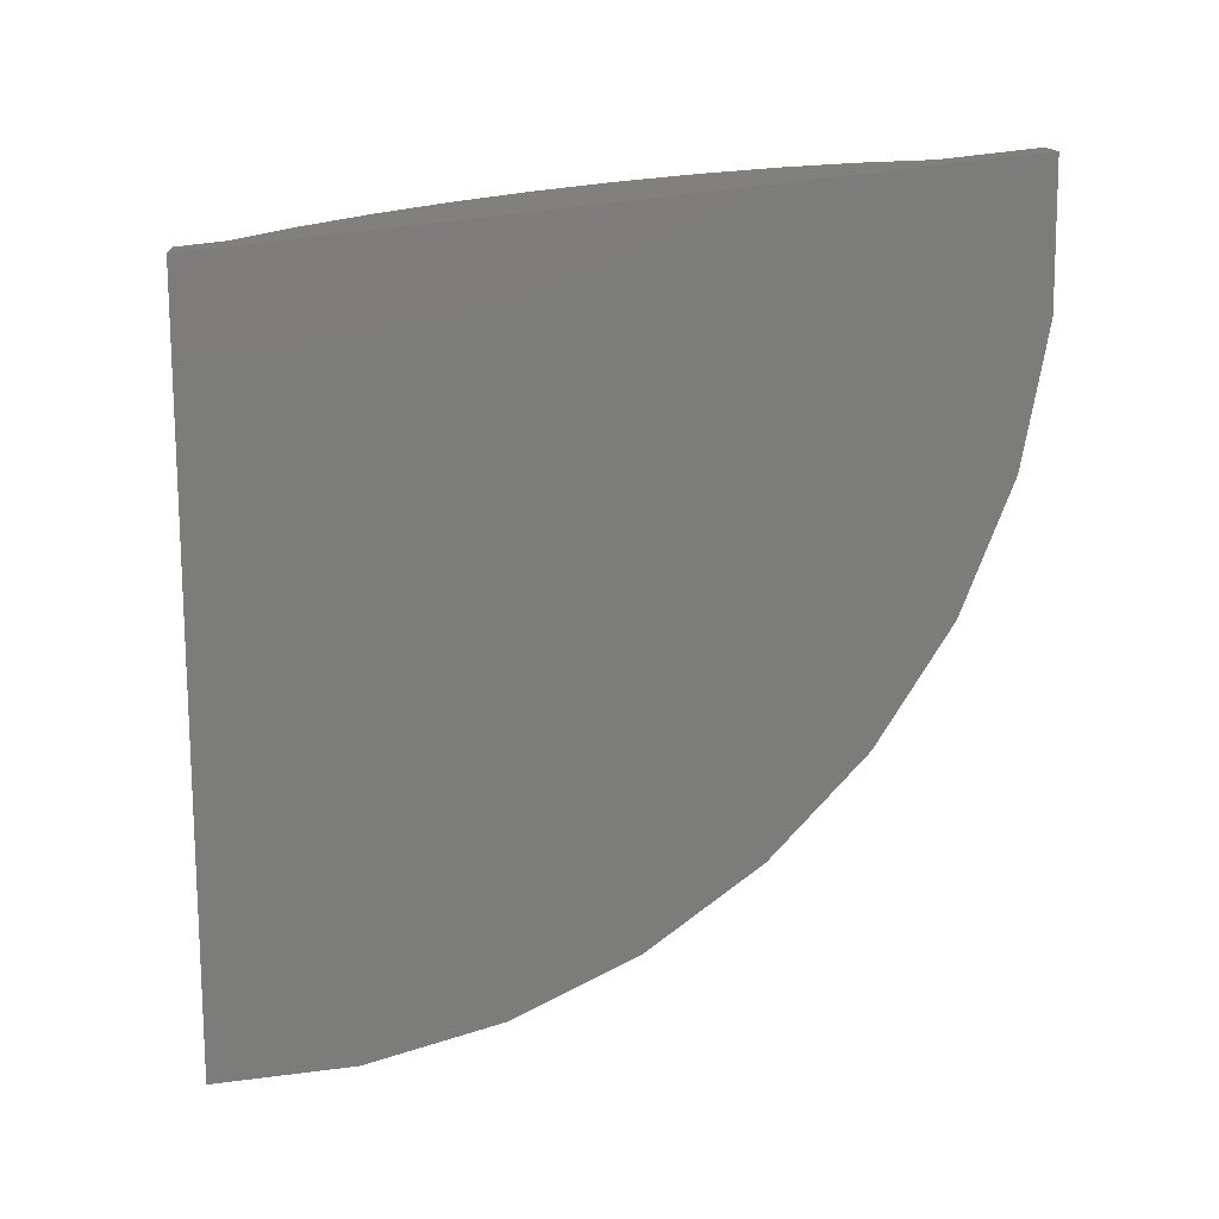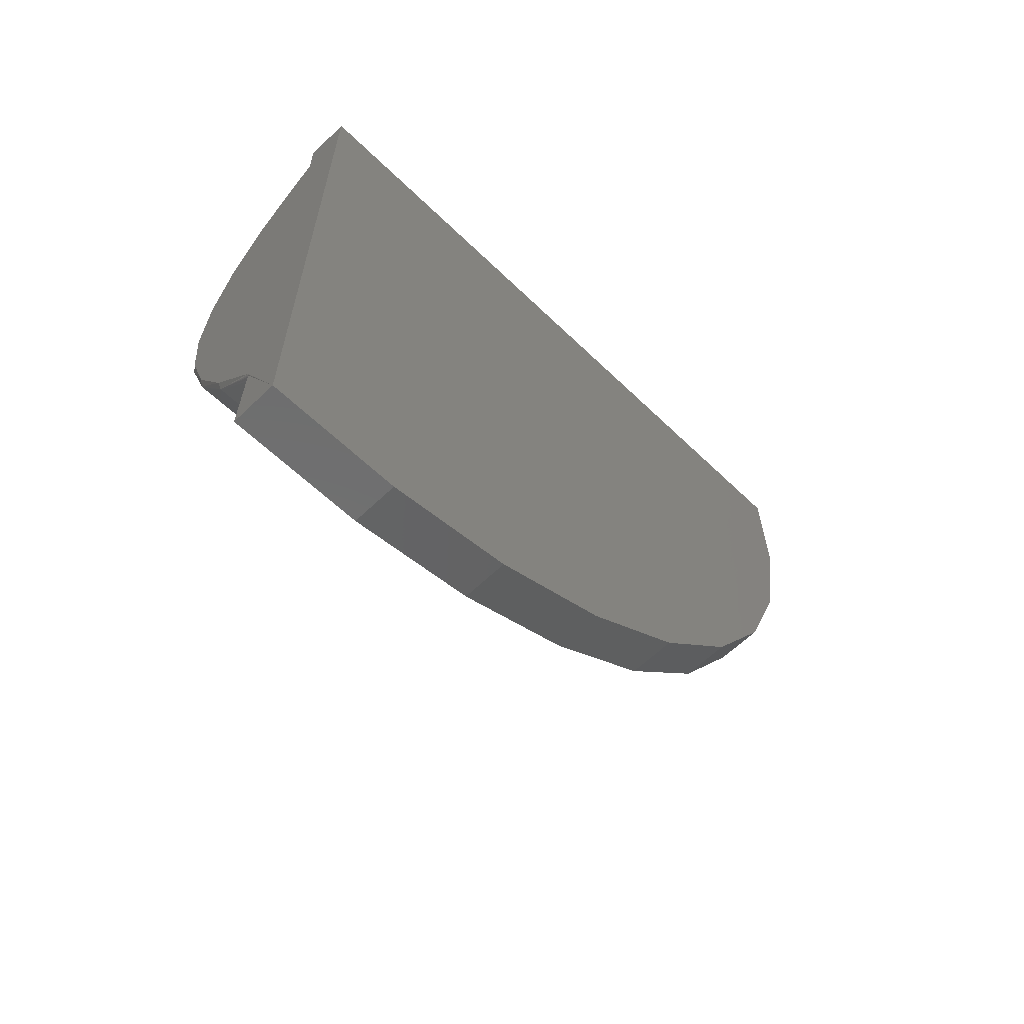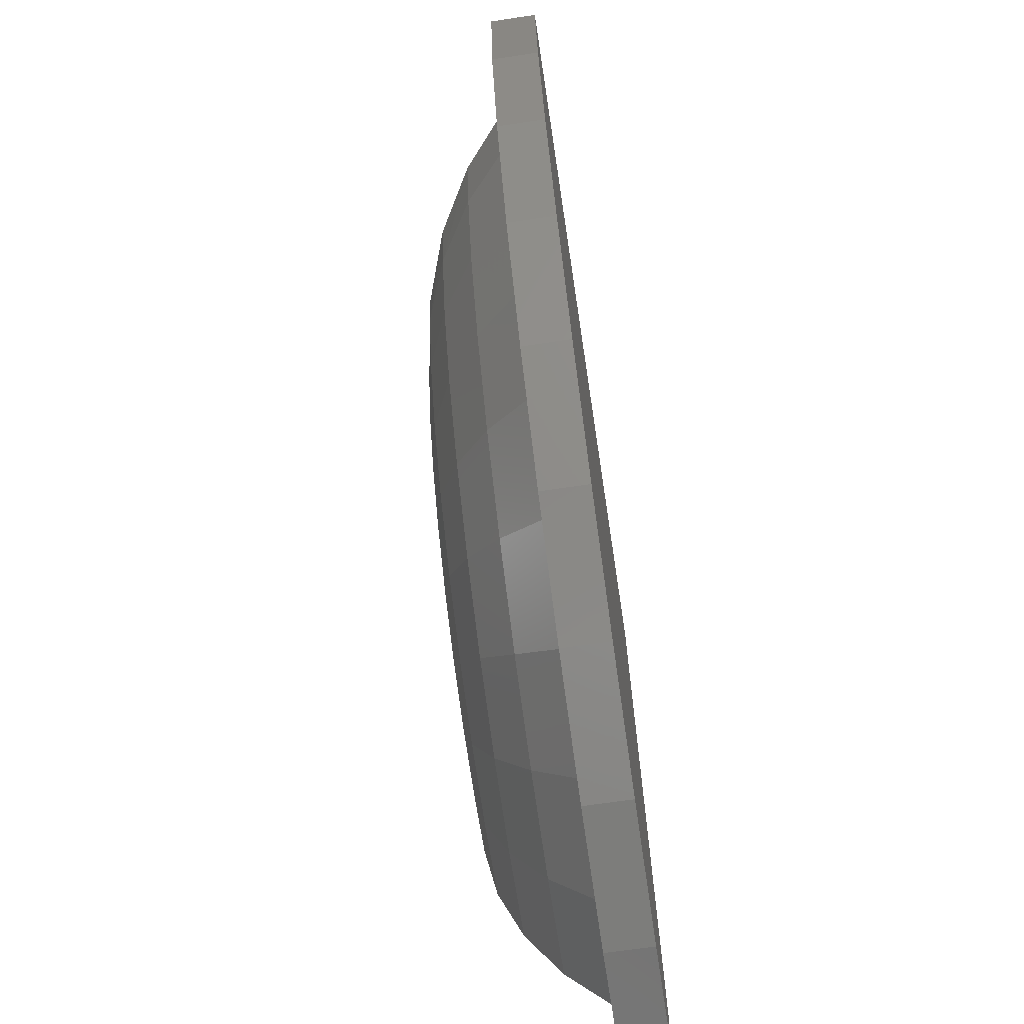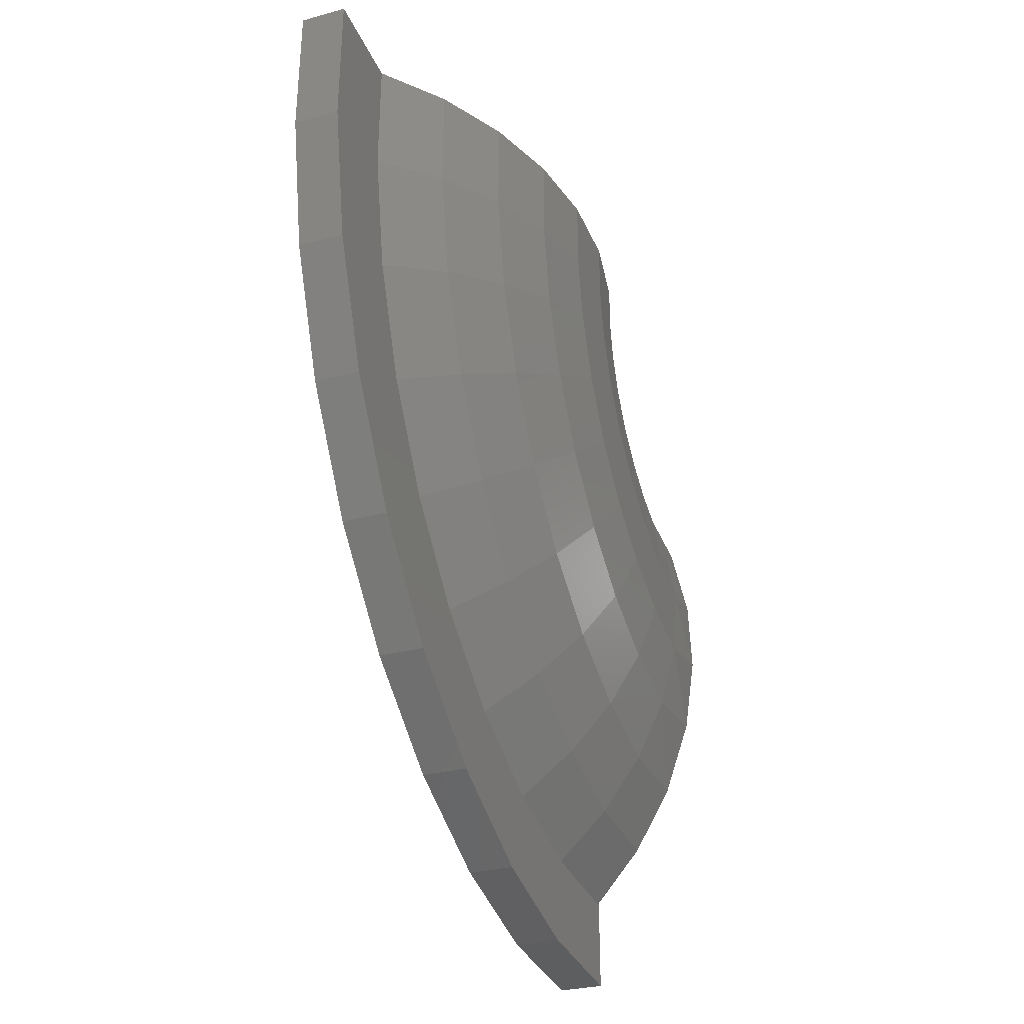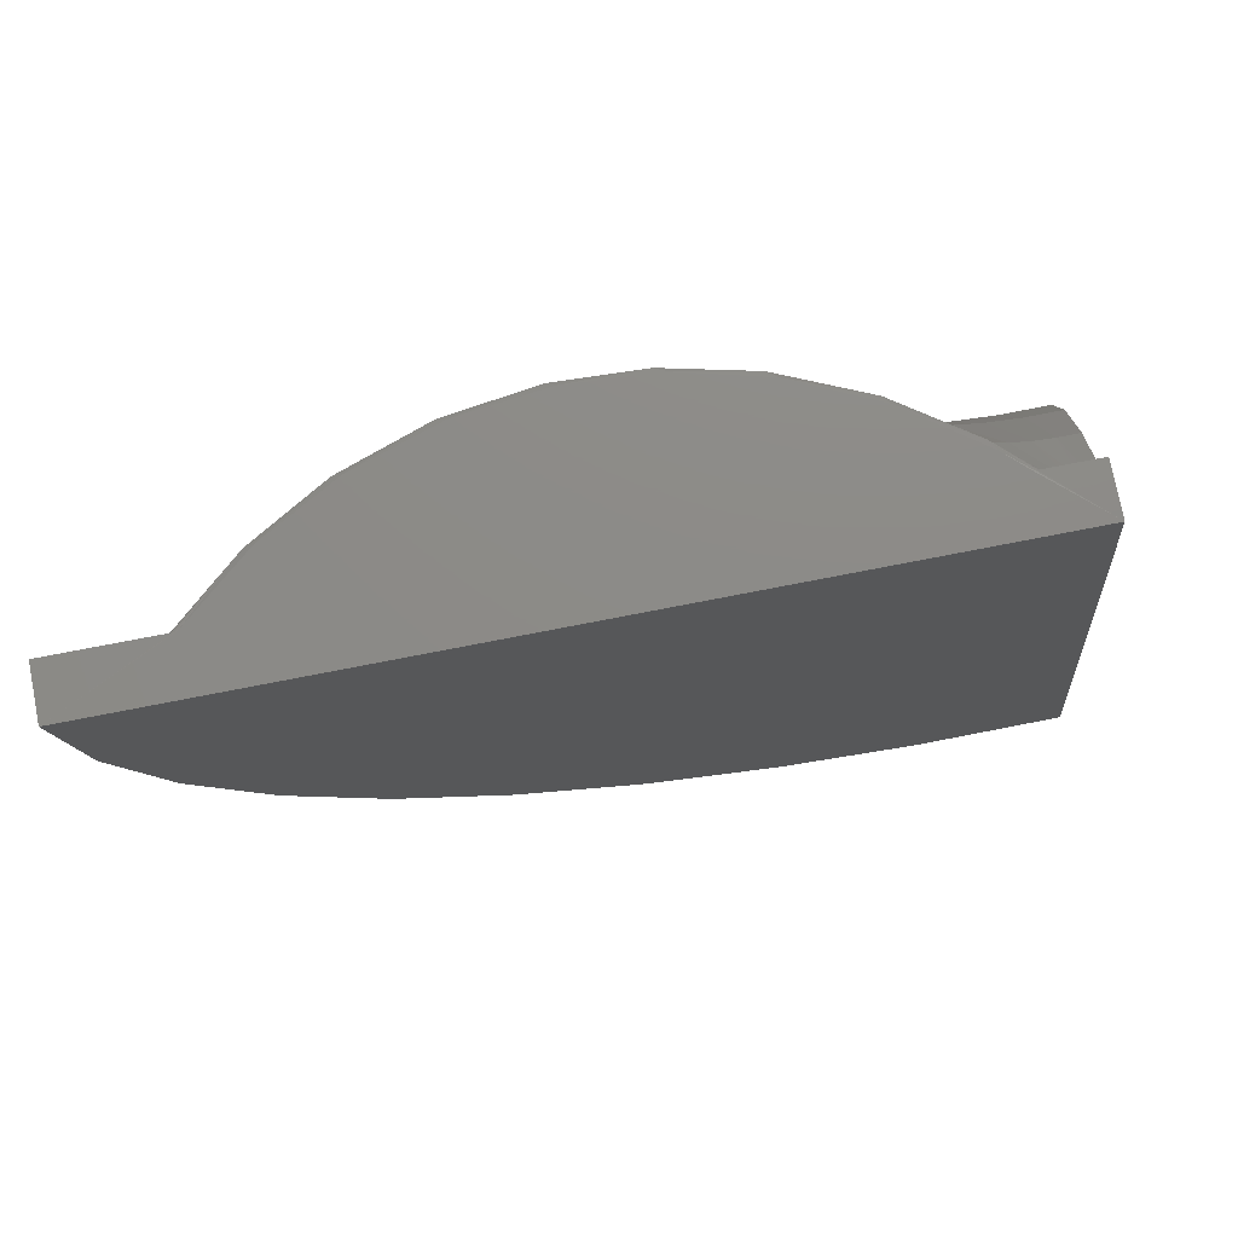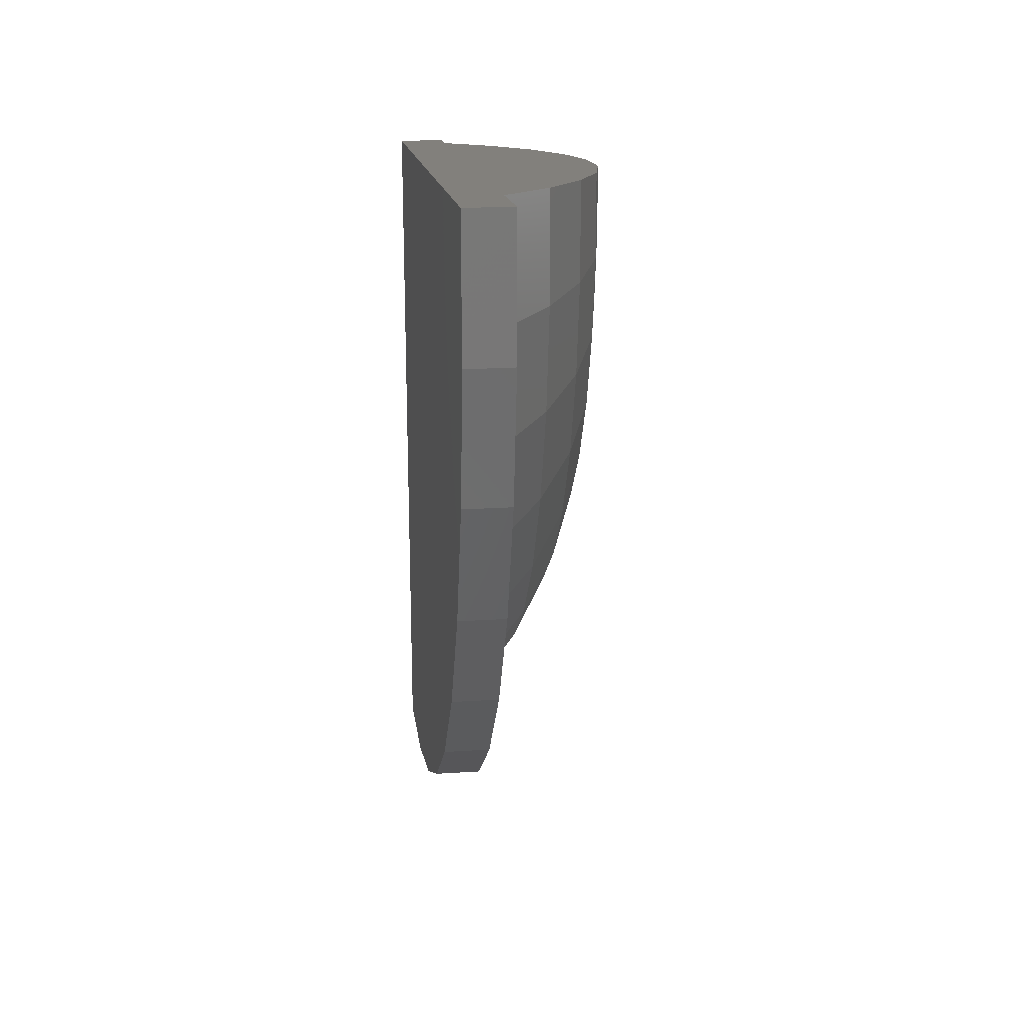
<metadata>
{"format":"stl","ext":"stl","renderer":"f3d","projection":"perspective","resolution":1024,"background":"white","views":[{"elev":15.1,"azim":-94.7,"up":"+Z"},{"elev":-62.9,"azim":-135.9,"up":"+Z"},{"elev":-66.9,"azim":-171.4,"up":"+Y"},{"elev":-29.5,"azim":21.7,"up":"+Z"},{"elev":76.4,"azim":-101.0,"up":"+Y"},{"elev":20.7,"azim":-6.8,"up":"+Z"}]}
</metadata>
<code>
# stl→obj: 162 verts, 320 faces
v -0.2779 -1.266 0.6565
v -0.2243 -1.266 0.6565
v -0.2243 -1.106 0.6397
v -0.2243 -0.07999 0.5318
v -0.2243 1.438e-16 0.5234
v -0.2779 1.429e-16 0.5234
v -0.3047 1.414e-16 0.5234
v -0.3047 -1.266 0.6565
v -0.1411 -1.01 0.6296
v -0.07642 -0.9007 0.6181
v -0.03211 -0.7817 0.6056
v -0.009604 -0.6567 0.5925
v -0.009604 -0.5298 0.5791
v -0.03211 -0.4048 0.566
v -0.07642 -0.2858 0.5535
v -0.1411 -0.1763 0.542
v -0.2243 -1.269 0.4198
v -0.2779 -1.269 0.4198
v -0.2243 -1.228 0.1867
v -0.2779 -1.228 0.1867
v -0.2243 -1.145 -0.0348
v -0.2779 -1.145 -0.0348
v -0.2243 -1.021 -0.237
v -0.2779 -1.021 -0.237
v -0.2243 -0.863 -0.4129
v -0.2779 -0.863 -0.4129
v -0.2243 -0.6748 -0.5565
v -0.2779 -0.6748 -0.5565
v -0.2243 -0.4633 -0.6627
v -0.2779 -0.4633 -0.6627
v -0.2243 -0.2357 -0.728
v -0.2779 -0.2357 -0.728
v -0.2243 4.465e-18 -0.75
v -0.2779 1.488e-18 -0.75
v -0.2243 -0.000874 0.4374
v -0.2243 -0.0009383 -0.5834
v -0.3047 0 -0.75
v -0.2243 1.438e-16 0.4324
v -0.1922 1.337e-16 0.3982
v -0.112 1.258e-16 0.287
v -0.05582 1.155e-16 0.166
v -0.0234 1.032e-16 0.03876
v -0.2243 2.342e-17 -0.5781
v -0.2243 -2.483e-05 -0.5792
v -0.2243 -0.0002616 -0.581
v -0.01494 8.875e-17 -0.09545
v -0.03176 7.304e-17 -0.2286
v -0.07513 5.598e-17 -0.3606
v -0.1388 3.971e-17 -0.4753
v -0.2243 -0.0002469 0.4352
v -0.2243 -0.007305 0.4433
v -0.1411 -0.03391 0.3494
v -0.1754 -0.007529 0.3905
v -0.2243 -0.02122 0.4459
v -0.2243 -0.03448 0.4508
v -0.1411 -0.06541 0.3586
v -0.2243 -0.04667 0.4579
v -0.1411 -0.09467 0.3735
v -0.2243 -0.05743 0.4671
v -0.1411 -0.1207 0.3935
v -0.2243 -0.0664 0.4781
v -0.1411 -0.1426 0.418
v -0.2243 -0.07332 0.4904
v -0.1411 -0.1595 0.4461
v -0.2243 -0.07798 0.5037
v -0.1411 -0.1711 0.4768
v -0.2243 -0.08022 0.5177
v -0.1411 -0.1767 0.5092
v -0.07238 -0.007841 -0.3735
v -0.02669 -0.007831 -0.2413
v -0.03211 -0.1503 -0.248
v -0.009604 -0.1263 -0.1247
v -0.007576 -0.007817 -0.107
v -0.009604 -0.1019 0.0005888
v -0.01296 -0.007797 0.02126
v -0.03211 -0.07785 0.1239
v -0.04232 -0.007762 0.1506
v -0.07642 -0.05495 0.2414
v -0.09885 -0.007692 0.2796
v -0.2243 -1.109 0.4338
v -0.1411 -1.012 0.4416
v -0.07642 -0.9027 0.4505
v -0.03211 -0.7834 0.4601
v -0.009604 -0.6582 0.4702
v -0.009604 -0.5309 0.4805
v -0.03211 -0.4057 0.4906
v -0.07642 -0.2864 0.5003
v -0.2243 -0.2128 -0.5686
v -0.2243 -0.007852 -0.5891
v -0.1411 -0.1943 -0.4735
v -0.1388 -0.007847 -0.489
v -0.07642 -0.1732 -0.3655
v -0.2243 -0.4104 -0.5107
v -0.1411 -0.3747 -0.4206
v -0.07642 -0.3341 -0.3184
v -0.03211 -0.2899 -0.2071
v -0.009604 -0.2436 -0.09032
v -0.009604 -0.1965 0.02833
v -0.03211 -0.1502 0.1451
v -0.07642 -0.106 0.2564
v -0.2243 -0.594 -0.4173
v -0.1411 -0.5423 -0.3354
v -0.07642 -0.4835 -0.2424
v -0.03211 -0.4196 -0.1411
v -0.009604 -0.3526 -0.0349
v -0.009604 -0.2844 0.07303
v -0.03211 -0.2173 0.1793
v -0.07642 -0.1534 0.2805
v -0.2243 -0.7572 -0.2917
v -0.1411 -0.6913 -0.2207
v -0.07642 -0.6164 -0.1401
v -0.03211 -0.5349 -0.0524
v -0.009604 -0.4494 0.03965
v -0.009604 -0.3625 0.1332
v -0.03211 -0.277 0.2252
v -0.07642 -0.1956 0.3129
v -0.2243 -0.8945 -0.1381
v -0.1411 -0.8166 -0.08054
v -0.07642 -0.7282 -0.01512
v -0.03211 -0.6319 0.05607
v -0.009604 -0.5309 0.1308
v -0.009604 -0.4283 0.2067
v -0.03211 -0.3273 0.2814
v -0.07642 -0.231 0.3526
v -0.2243 -1.001 0.03807
v -0.1411 -0.914 0.08033
v -0.07642 -0.815 0.1283
v -0.03211 -0.7072 0.1806
v -0.009604 -0.5942 0.2354
v -0.009604 -0.4793 0.2911
v -0.03211 -0.3663 0.3459
v -0.07642 -0.2585 0.3981
v -0.2243 -1.073 0.2309
v -0.1411 -0.98 0.2564
v -0.07642 -0.8738 0.2853
v -0.03211 -0.7583 0.3168
v -0.009604 -0.6371 0.3498
v -0.009604 -0.5139 0.3834
v -0.03211 -0.3927 0.4164
v -0.07642 -0.2772 0.4479
v -0.2243 -0.001951 -0.5854
v -0.2243 -0.003291 -0.5871
v -0.2243 -0.005428 -0.5886
v -0.2243 -0.005574 0.4429
v -0.2243 -0.0035 0.4416
v -0.2243 -0.001811 0.4394
v -0.3047 -0.2357 -0.728
v -0.3047 -0.4633 -0.6627
v -0.3047 -0.6748 -0.5565
v -0.3047 -0.863 -0.4129
v -0.3047 -1.021 -0.237
v -0.3047 -1.145 -0.0348
v -0.3047 -1.228 0.1867
v -0.3047 -1.269 0.4198
v -0.02684 -0.006304 -0.2413
v -0.07251 -0.006313 -0.3735
v -0.007725 -0.006292 -0.107
v -0.01311 -0.006275 0.02124
v -0.04247 -0.006245 0.1506
v -0.099 -0.006185 0.2795
v -0.1755 -0.006046 0.3904
v -0.1389 -0.006318 -0.4889
f 1 2 3
f 4 5 6
f 4 6 7
f 4 7 8
f 3 9 10
f 3 10 11
f 3 11 12
f 3 12 13
f 8 1 3
f 8 3 13
f 8 13 14
f 8 14 15
f 8 15 16
f 8 16 4
f 2 1 17
f 17 1 18
f 17 18 19
f 19 18 20
f 19 20 21
f 21 20 22
f 21 22 23
f 23 22 24
f 23 24 25
f 25 24 26
f 25 26 27
f 27 26 28
f 27 28 29
f 29 28 30
f 29 30 31
f 31 30 32
f 31 32 33
f 33 32 34
f 5 35 6
f 36 33 34
f 37 38 39
f 37 39 40
f 37 40 41
f 37 41 42
f 37 42 43
f 37 43 44
f 37 44 45
f 37 45 36
f 37 36 34
f 43 42 46
f 43 46 47
f 43 47 48
f 43 48 49
f 7 6 35
f 7 35 50
f 7 50 38
f 7 38 37
f 51 52 53
f 51 54 52
f 55 56 54
f 57 58 55
f 59 60 57
f 61 62 59
f 63 64 61
f 65 66 63
f 67 68 65
f 4 16 67
f 69 70 71
f 72 71 70
f 70 73 72
f 74 72 73
f 73 75 74
f 76 74 75
f 75 77 76
f 78 76 77
f 77 79 78
f 52 78 79
f 79 53 52
f 3 80 9
f 9 80 81
f 9 81 10
f 10 81 82
f 10 82 11
f 11 82 83
f 11 83 12
f 12 83 84
f 12 84 13
f 13 84 85
f 13 85 14
f 14 85 86
f 14 86 15
f 15 86 87
f 15 87 16
f 16 87 68
f 16 68 67
f 88 89 90
f 90 89 91
f 90 91 92
f 92 91 69
f 92 69 71
f 93 88 94
f 94 88 90
f 94 90 95
f 95 90 92
f 95 92 96
f 96 92 71
f 96 71 97
f 97 71 72
f 97 72 98
f 98 72 74
f 98 74 99
f 99 74 76
f 99 76 100
f 100 76 78
f 100 78 56
f 56 78 52
f 56 52 54
f 101 93 102
f 102 93 94
f 102 94 103
f 103 94 95
f 103 95 104
f 104 95 96
f 104 96 105
f 105 96 97
f 105 97 106
f 106 97 98
f 106 98 107
f 107 98 99
f 107 99 108
f 108 99 100
f 108 100 58
f 58 100 56
f 58 56 55
f 109 101 110
f 110 101 102
f 110 102 111
f 111 102 103
f 111 103 112
f 112 103 104
f 112 104 113
f 113 104 105
f 113 105 114
f 114 105 106
f 114 106 115
f 115 106 107
f 115 107 116
f 116 107 108
f 116 108 60
f 60 108 58
f 60 58 57
f 117 109 118
f 118 109 110
f 118 110 119
f 119 110 111
f 119 111 120
f 120 111 112
f 120 112 121
f 121 112 113
f 121 113 122
f 122 113 114
f 122 114 123
f 123 114 115
f 123 115 124
f 124 115 116
f 124 116 62
f 62 116 60
f 62 60 59
f 125 117 126
f 126 117 118
f 126 118 127
f 127 118 119
f 127 119 128
f 128 119 120
f 128 120 129
f 129 120 121
f 129 121 130
f 130 121 122
f 130 122 131
f 131 122 123
f 131 123 132
f 132 123 124
f 132 124 64
f 64 124 62
f 64 62 61
f 133 125 134
f 134 125 126
f 134 126 135
f 135 126 127
f 135 127 136
f 136 127 128
f 136 128 137
f 137 128 129
f 137 129 138
f 138 129 130
f 138 130 139
f 139 130 131
f 139 131 140
f 140 131 132
f 140 132 66
f 66 132 64
f 66 64 63
f 80 133 81
f 81 133 134
f 81 134 82
f 82 134 135
f 82 135 83
f 83 135 136
f 83 136 84
f 84 136 137
f 84 137 85
f 85 137 138
f 85 138 86
f 86 138 139
f 86 139 87
f 87 139 140
f 87 140 68
f 68 140 66
f 68 66 65
f 33 36 141
f 33 141 142
f 33 142 143
f 33 143 89
f 33 89 29
f 33 29 31
f 101 25 93
f 93 25 27
f 93 27 88
f 88 27 29
f 88 29 89
f 125 21 117
f 117 21 23
f 117 23 109
f 109 23 25
f 109 25 101
f 133 21 125
f 21 133 19
f 19 133 80
f 19 80 17
f 17 80 3
f 17 3 2
f 5 4 67
f 5 67 65
f 5 65 63
f 5 63 61
f 5 61 59
f 5 59 57
f 5 57 55
f 5 55 54
f 5 54 51
f 5 51 144
f 5 144 145
f 5 145 146
f 5 146 35
f 7 37 147
f 7 147 148
f 7 148 149
f 7 149 150
f 7 150 151
f 7 151 152
f 7 152 153
f 7 153 154
f 7 154 8
f 48 155 156
f 48 156 49
f 47 157 155
f 47 155 48
f 46 158 157
f 46 157 47
f 42 159 158
f 42 158 46
f 41 160 159
f 41 159 42
f 40 160 41
f 38 50 39
f 43 45 44
f 70 69 156
f 70 156 155
f 73 70 155
f 73 155 157
f 75 73 157
f 75 157 158
f 77 75 158
f 77 158 159
f 79 77 159
f 79 159 160
f 53 79 160
f 161 50 35
f 161 35 146
f 161 146 145
f 161 145 144
f 161 144 51
f 161 51 53
f 161 53 160
f 161 160 40
f 161 40 39
f 161 39 50
f 162 142 141
f 162 141 36
f 162 36 45
f 162 45 43
f 162 43 49
f 162 49 156
f 162 156 69
f 162 69 91
f 162 91 89
f 162 89 143
f 162 143 142
f 1 8 18
f 18 8 154
f 18 154 20
f 20 154 153
f 20 153 22
f 22 153 152
f 22 152 24
f 24 152 151
f 24 151 26
f 26 151 150
f 26 150 28
f 28 150 149
f 28 149 30
f 30 149 148
f 30 148 32
f 32 148 147
f 32 147 34
f 34 147 37

</code>
